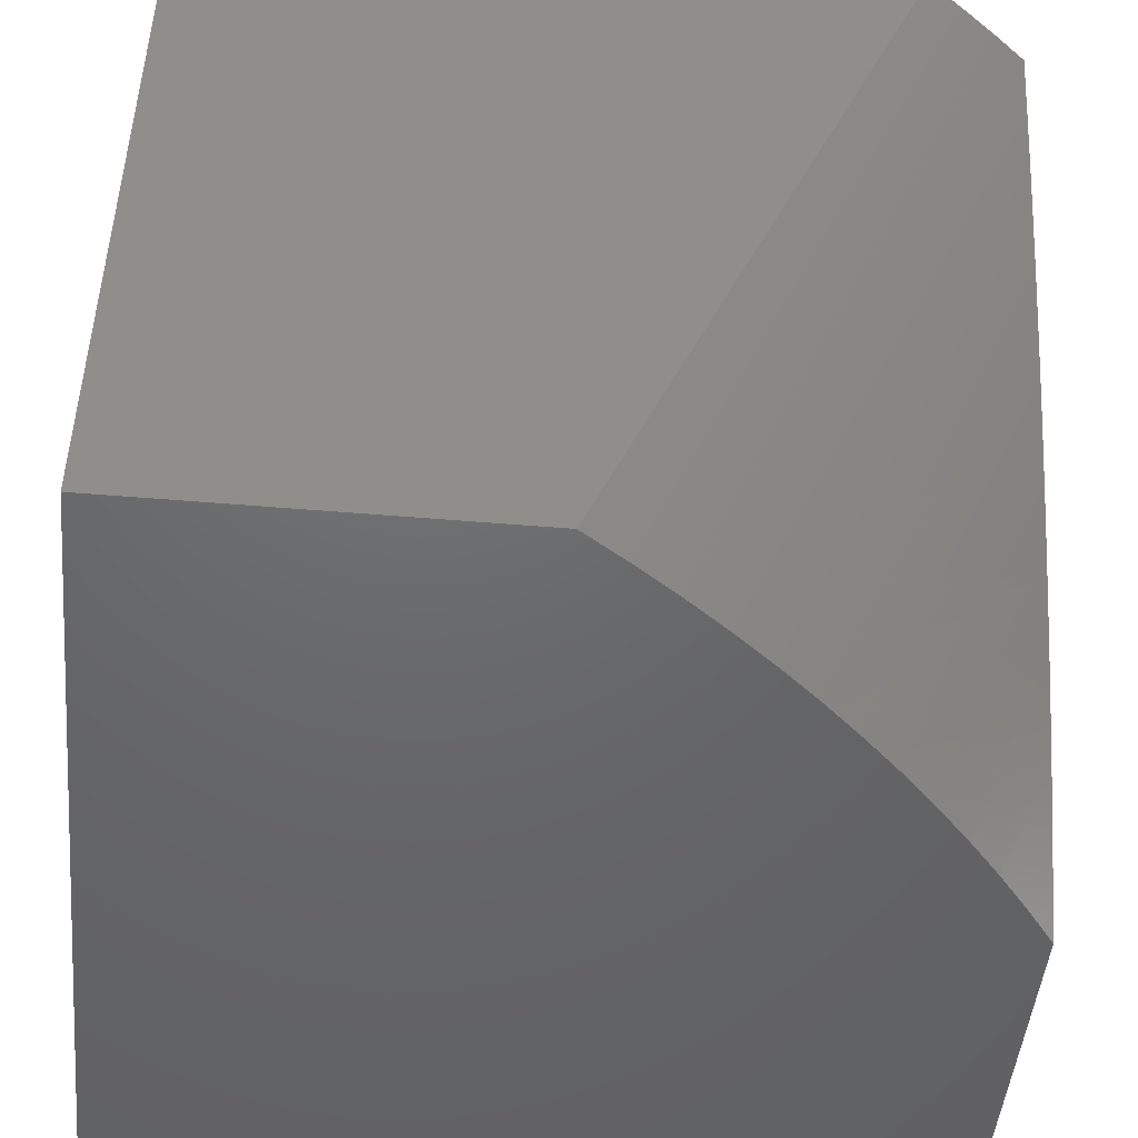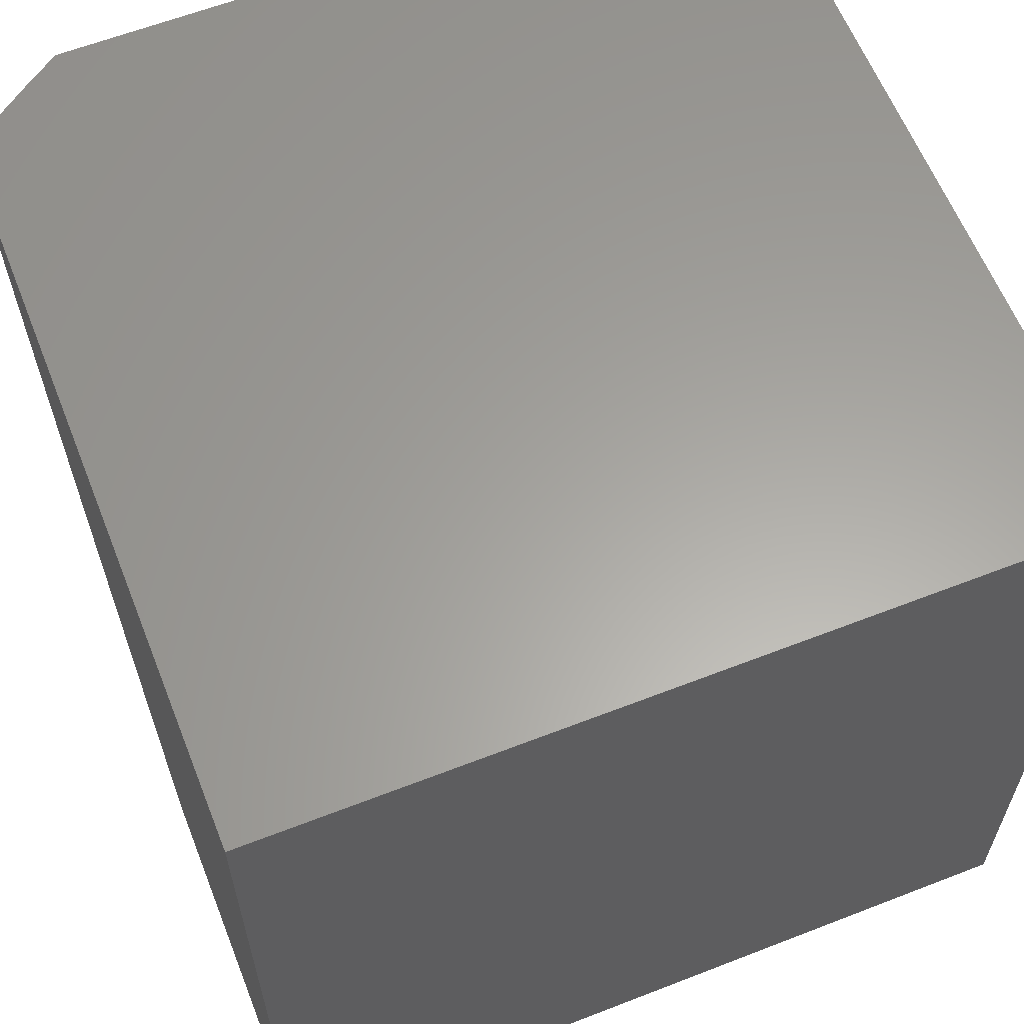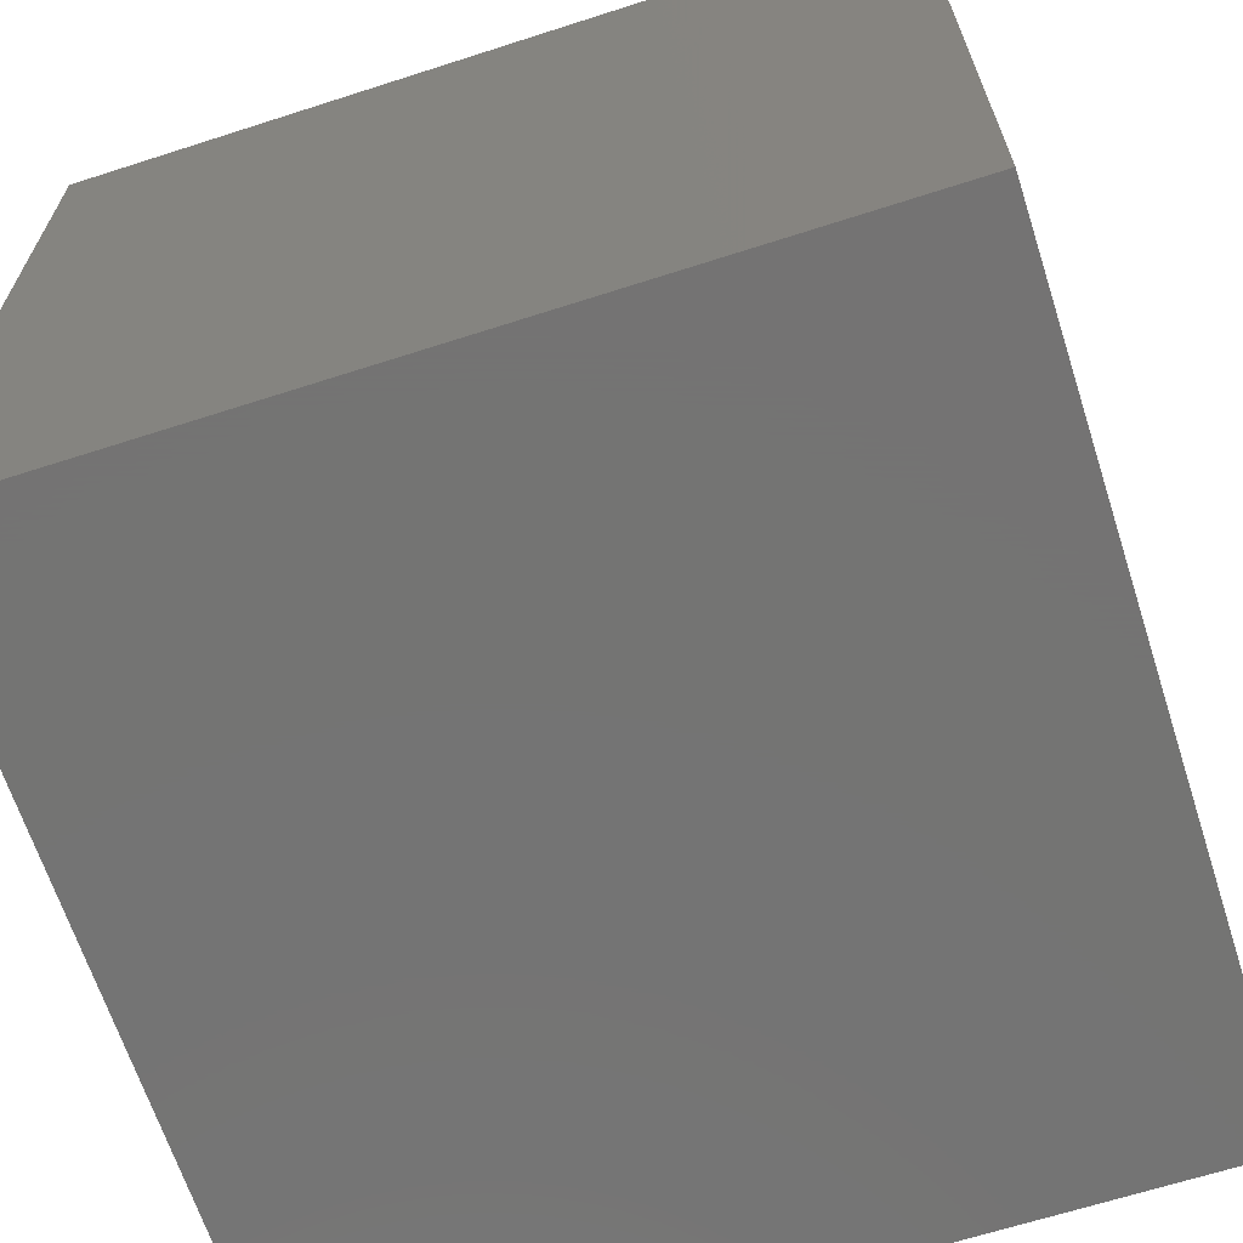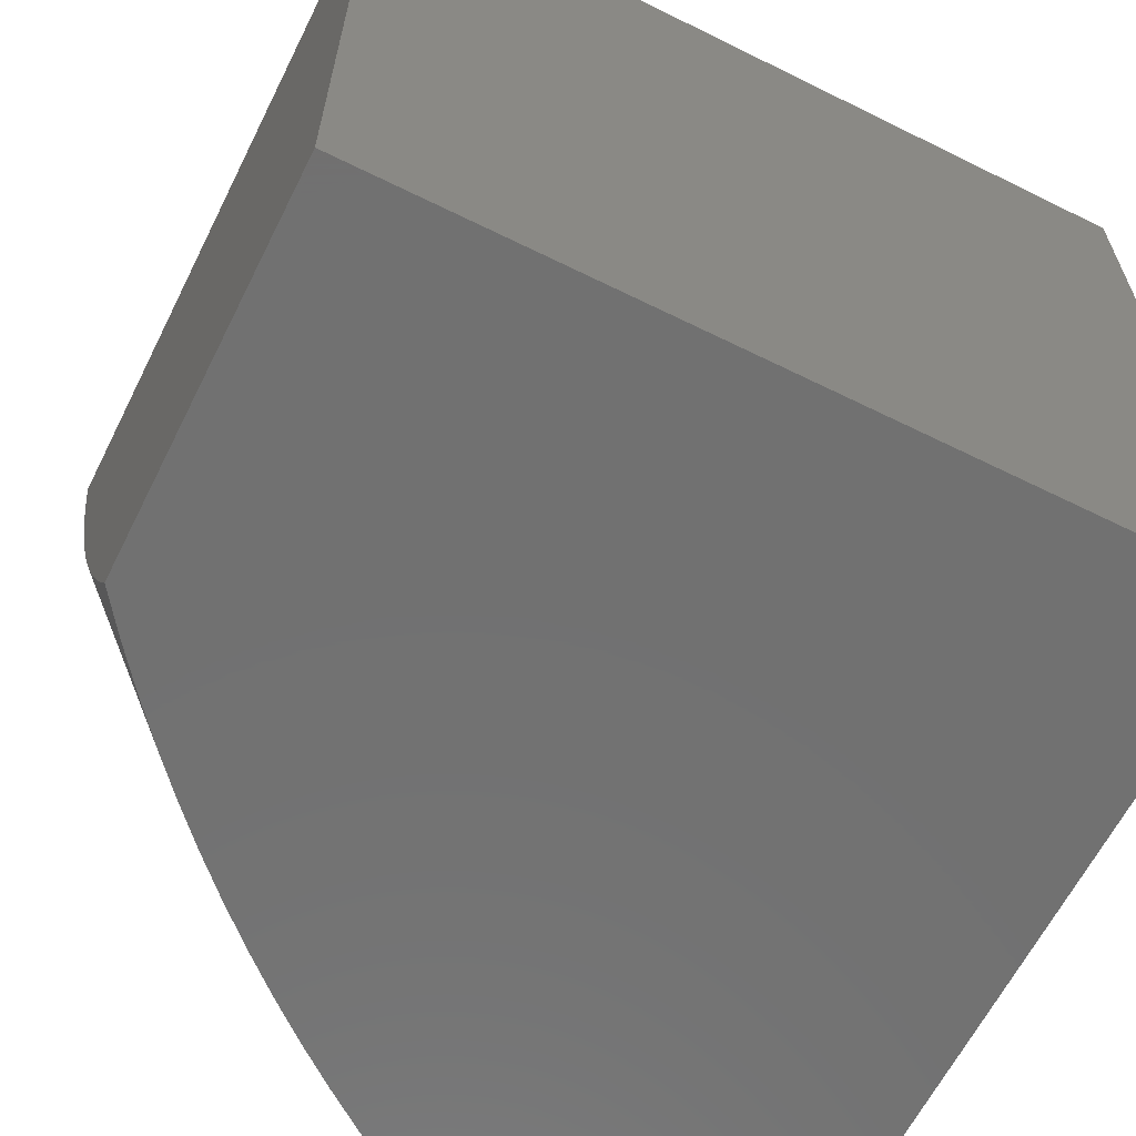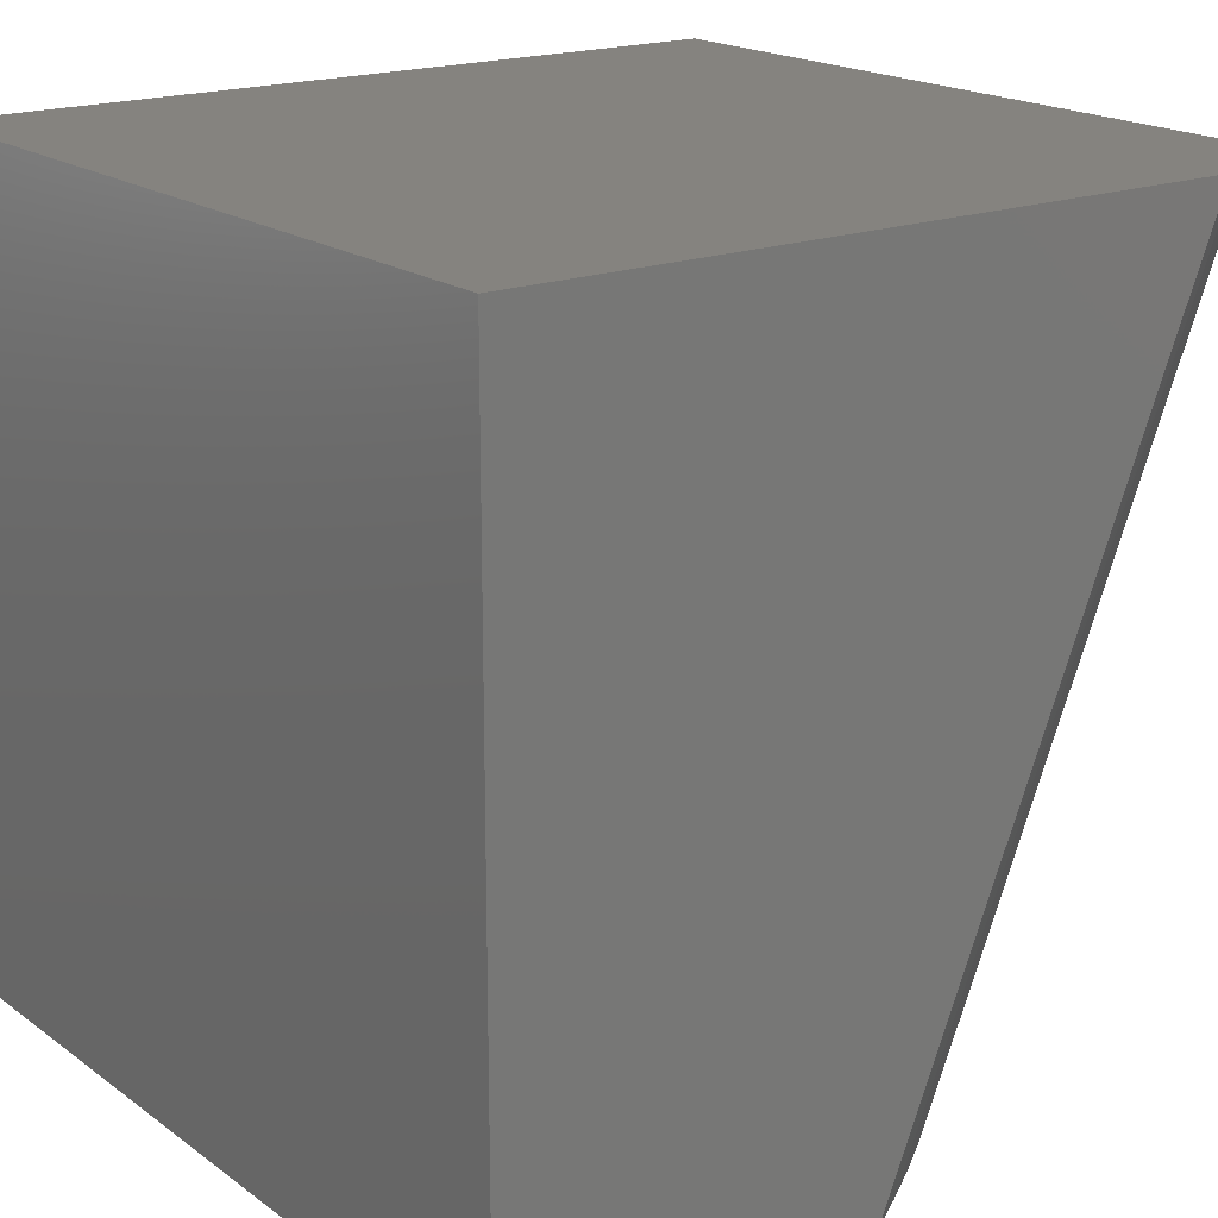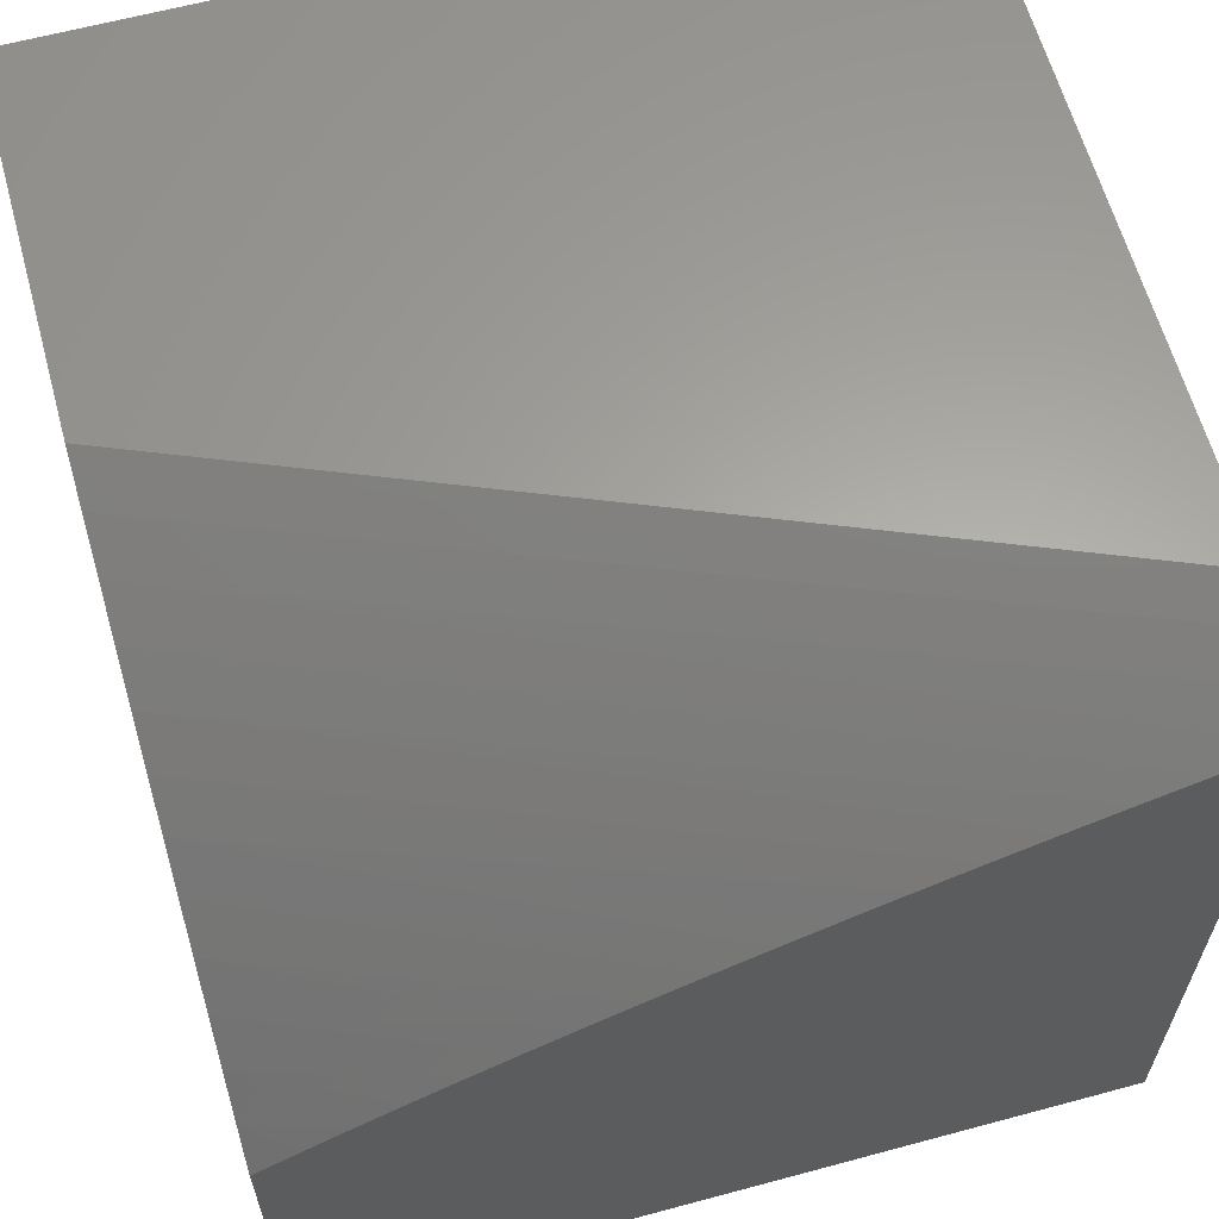
<metadata>
{"format":"stl","ext":"stl","renderer":"f3d","projection":"perspective","resolution":1024,"background":"white","views":[{"elev":-47.8,"azim":-5.5,"up":"+Y"},{"elev":61.6,"azim":158.4,"up":"+Y"},{"elev":-66.0,"azim":-72.1,"up":"+Z"},{"elev":-63.0,"azim":153.4,"up":"+Y"},{"elev":18.5,"azim":-36.5,"up":"+Y"},{"elev":62.3,"azim":74.7,"up":"+Z"}]}
</metadata>
<code>
# stl→obj: 38 verts, 72 faces
v 9.869 21 2
v 9.459 20 2
v 9.914 21 1.97
v 9.511 20 1.964
v 9.957 21 1.938
v 9.563 20 1.927
v 10 21 1.906
v 9.613 20 1.888
v 10 20.93 1.883
v 10 20.86 1.859
v 9.661 20 1.848
v 10 20.79 1.835
v 9.709 20 1.807
v 10 20.72 1.811
v 10 20.65 1.786
v 9.755 20 1.764
v 10 20.59 1.76
v 10 20.52 1.734
v 9.799 20 1.72
v 10 20.46 1.708
v 9.843 20 1.675
v 10 20.4 1.681
v 10 20.34 1.654
v 9.884 20 1.629
v 10 20.28 1.627
v 10 20.22 1.599
v 9.924 20 1.581
v 10 20.16 1.57
v 10 20.11 1.542
v 9.963 20 1.533
v 10 20.05 1.513
v 10 20 1.483
v 10 20 1
v 9 20 1
v 9 20 2
v 9 21 2
v 10 21 1
v 9 21 1
f 1 2 3
f 3 2 4
f 3 4 5
f 5 4 6
f 5 6 7
f 7 6 8
f 7 8 9
f 9 8 10
f 10 8 11
f 10 11 12
f 12 11 13
f 12 13 14
f 14 13 15
f 15 13 16
f 15 16 17
f 17 16 18
f 18 16 19
f 18 19 20
f 20 19 21
f 20 21 22
f 22 21 23
f 23 21 24
f 23 24 25
f 25 24 26
f 26 24 27
f 26 27 28
f 28 27 29
f 29 27 30
f 29 30 31
f 31 30 32
f 32 30 33
f 33 30 27
f 33 27 34
f 34 27 24
f 34 24 21
f 21 19 34
f 34 19 16
f 34 16 13
f 13 11 34
f 34 11 8
f 34 8 6
f 34 6 35
f 35 6 4
f 35 4 2
f 1 36 2
f 2 36 35
f 33 34 37
f 37 34 38
f 36 38 35
f 35 38 34
f 3 37 1
f 1 37 38
f 1 38 36
f 3 5 37
f 37 5 7
f 7 9 37
f 37 9 10
f 37 10 12
f 12 14 37
f 37 14 15
f 37 15 17
f 17 18 37
f 37 18 20
f 37 20 22
f 22 23 37
f 37 23 25
f 37 25 26
f 37 26 33
f 33 26 28
f 33 28 29
f 29 31 33
f 33 31 32

</code>
